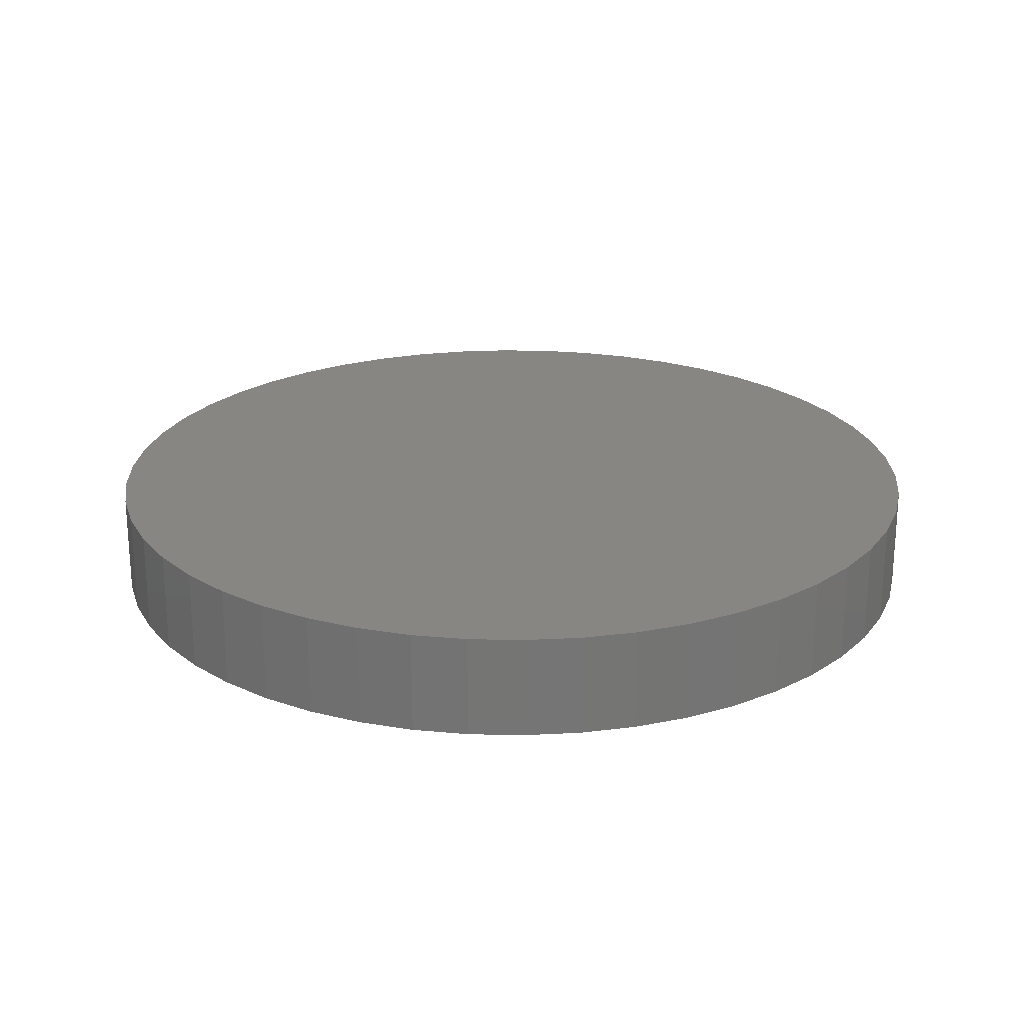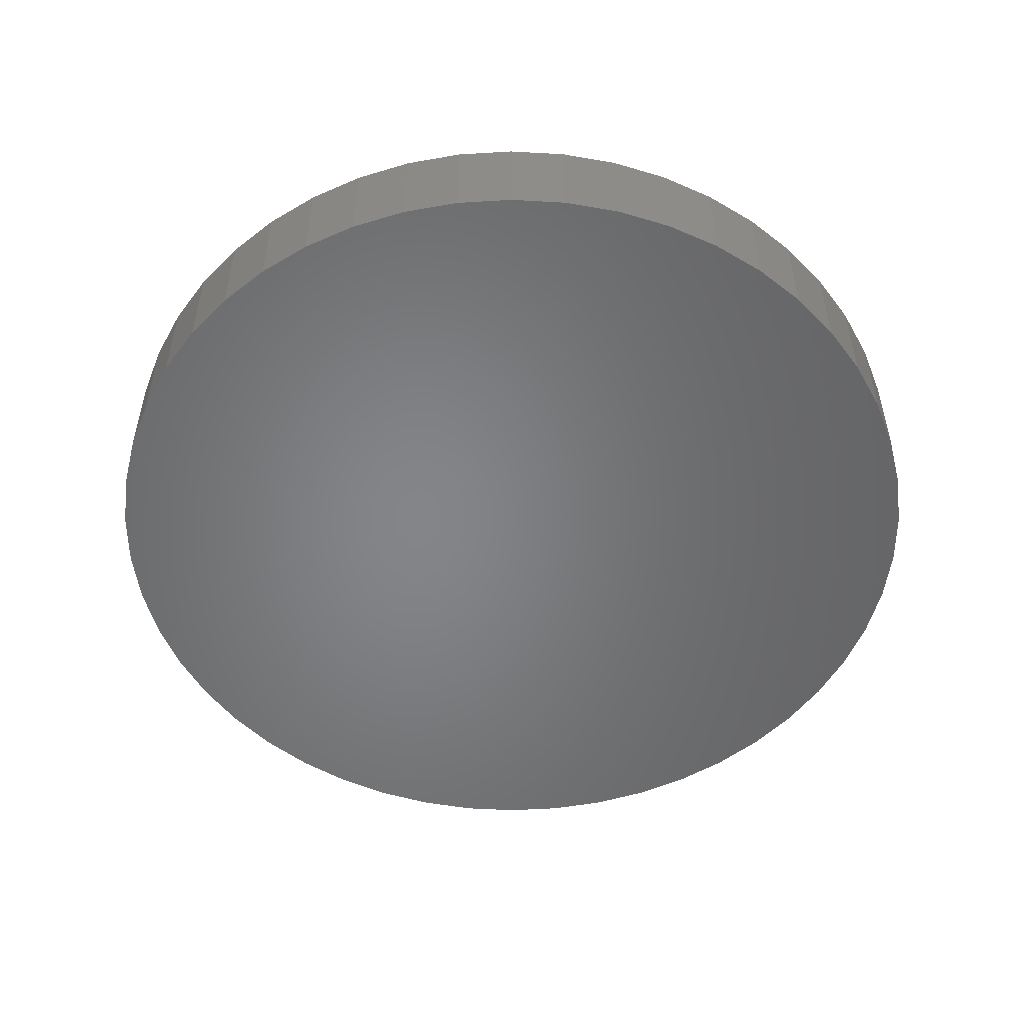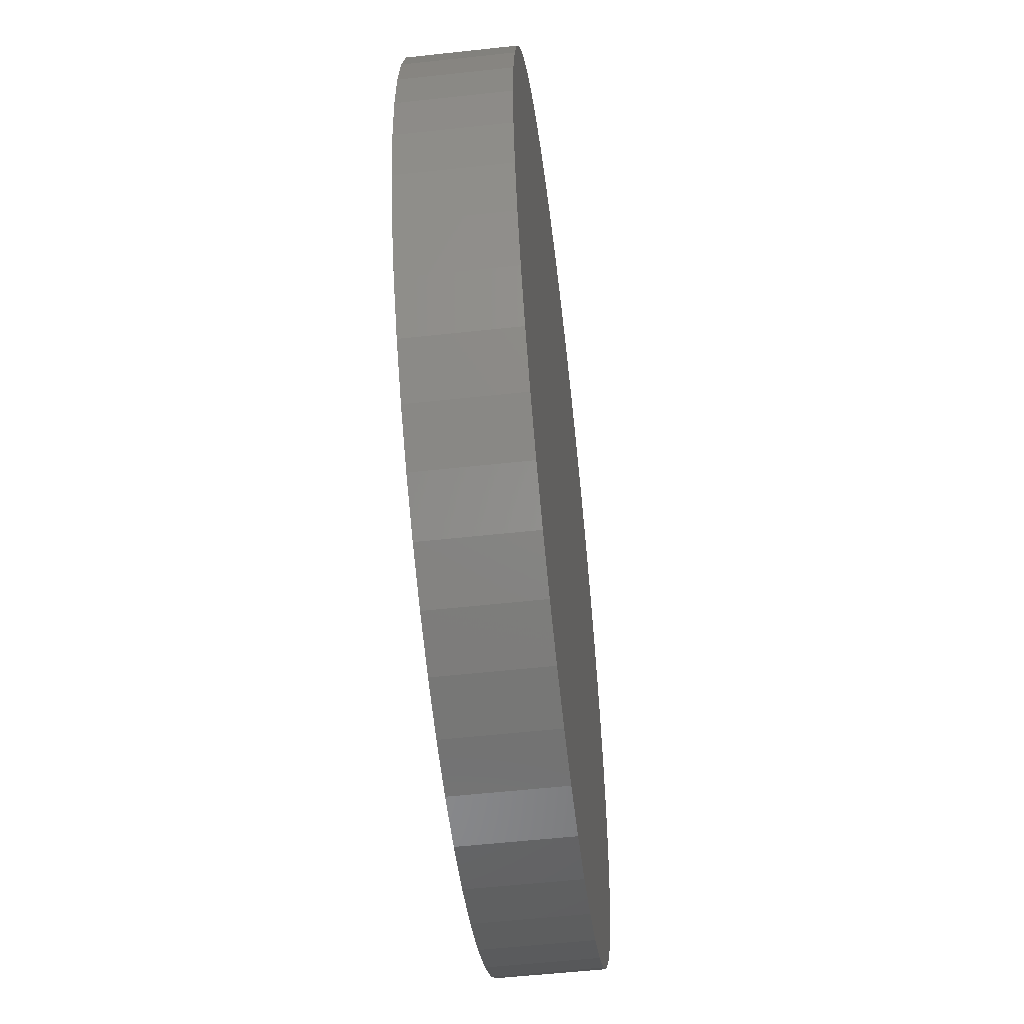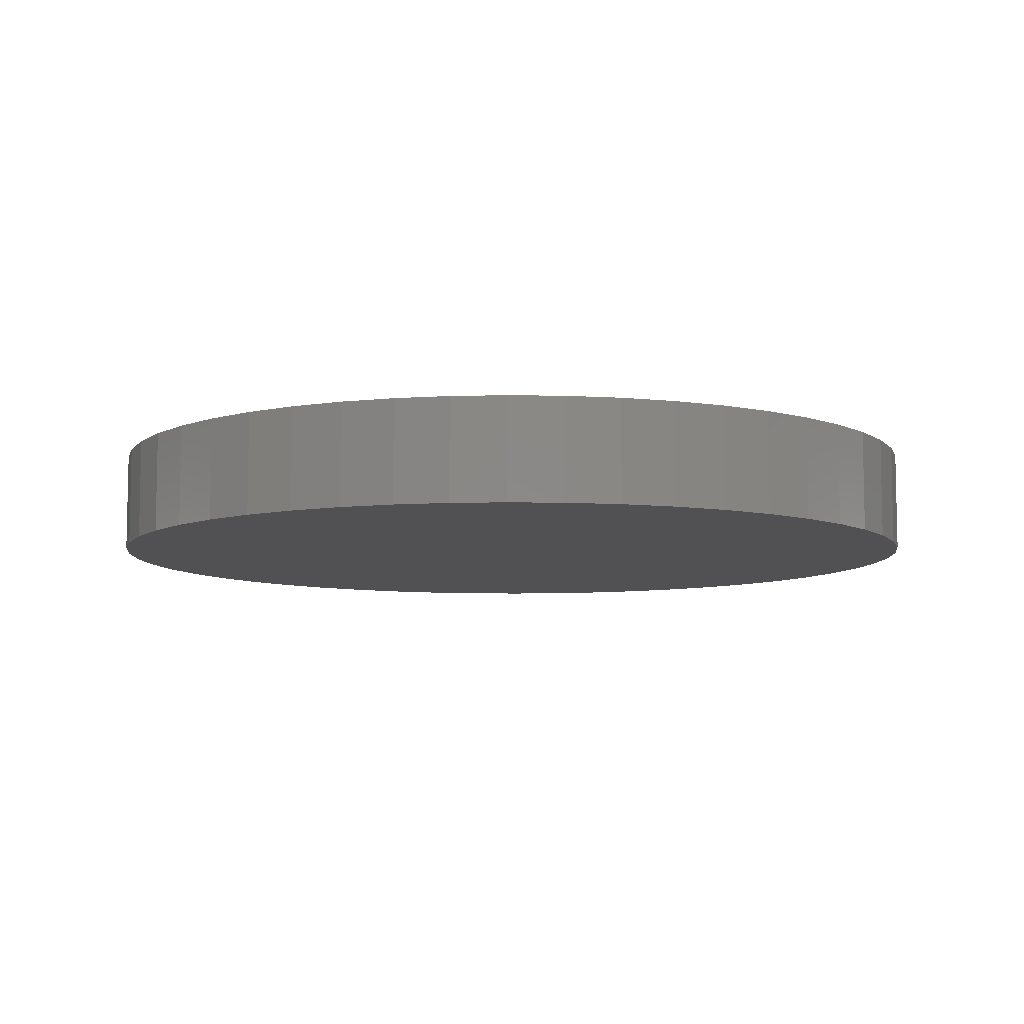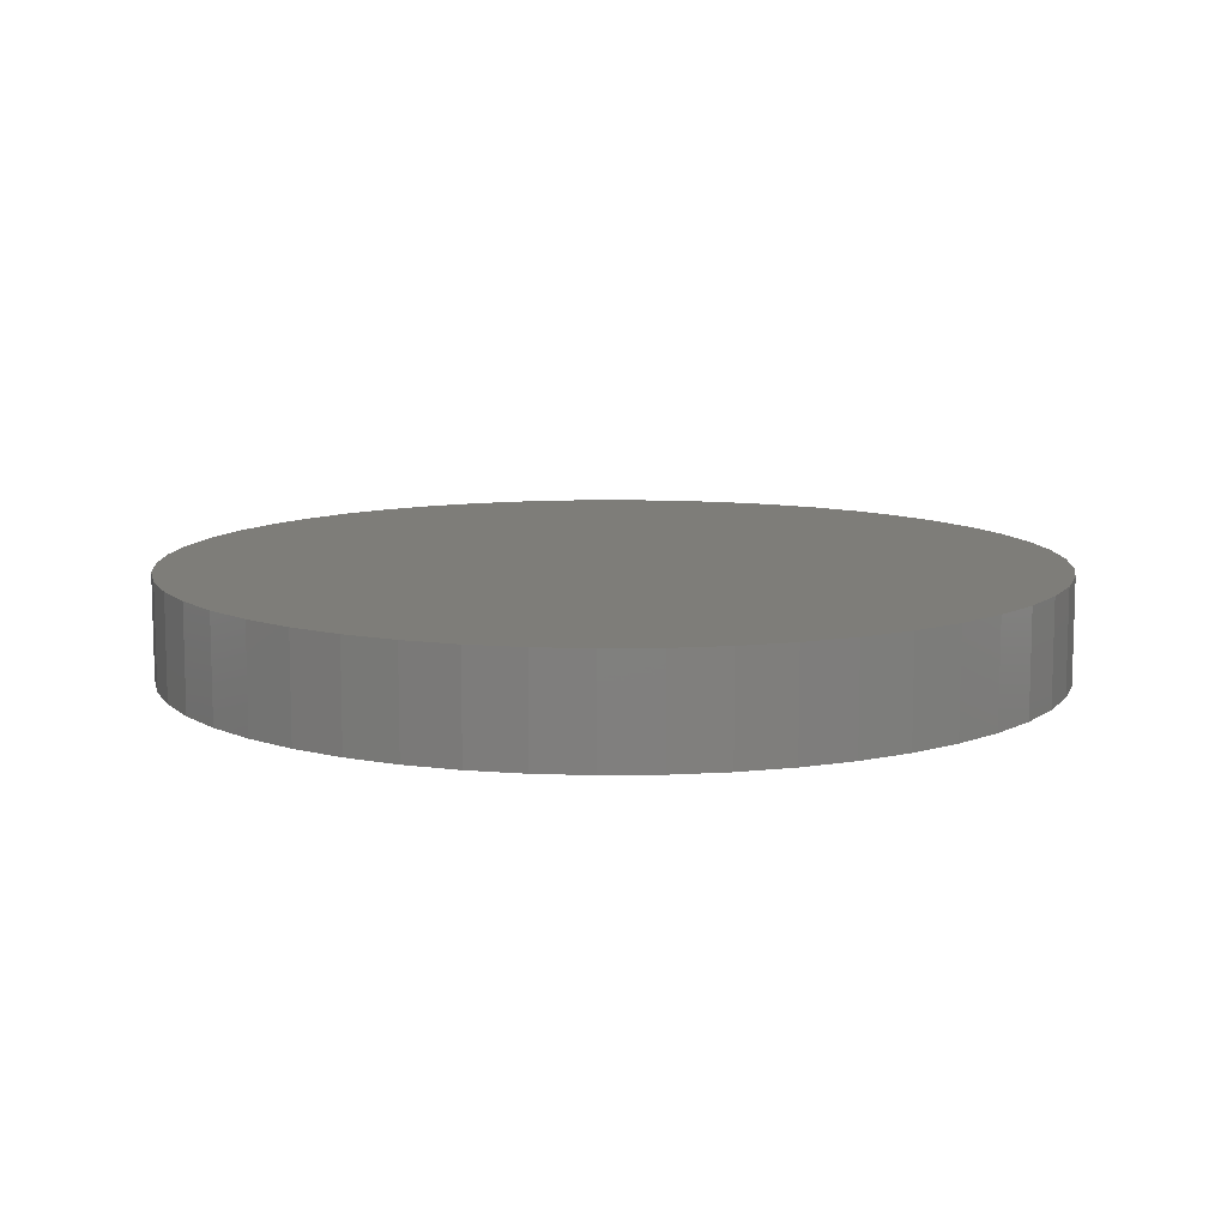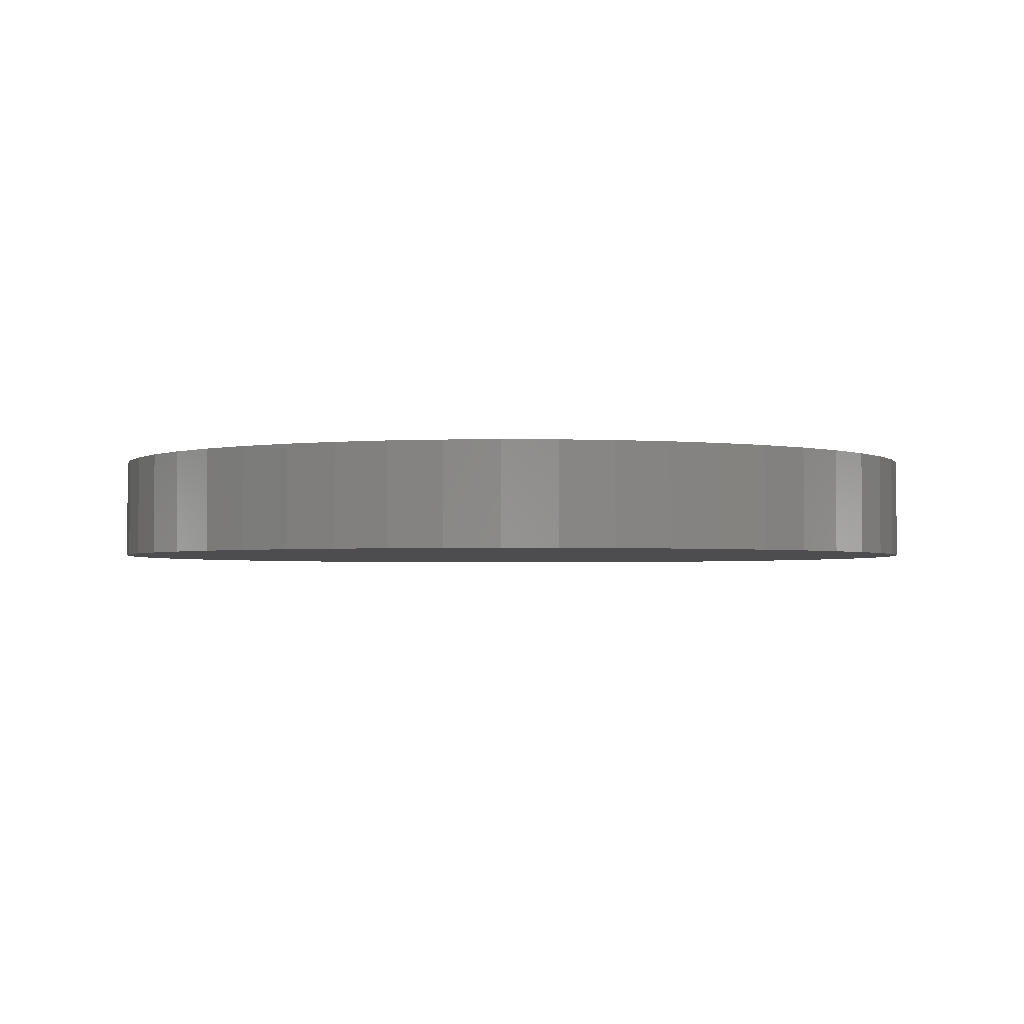
<metadata>
{"format":"stl","ext":"stl","renderer":"f3d","projection":"perspective","resolution":1024,"background":"white","views":[{"elev":22.8,"azim":30.8,"up":"+Z"},{"elev":-52.3,"azim":-125.9,"up":"+Z"},{"elev":-55.3,"azim":-83.4,"up":"+Y"},{"elev":-7.9,"azim":141.0,"up":"+Z"},{"elev":10.3,"azim":5.3,"up":"+Z"},{"elev":-2.3,"azim":19.4,"up":"+Z"}]}
</metadata>
<code>
# stl→obj: 100 verts, 196 faces
v 4.25 0 0.5
v 4.216 0.5327 -0.5
v 4.216 0.5327 0.5
v 4.25 0 -0.5
v 4.116 1.057 -0.5
v 4.116 1.057 0.5
v 0.2669 4.242 -0.5
v -0.2669 4.242 0.5
v 0.2669 4.242 0.5
v -0.2669 4.242 -0.5
v 4.216 -0.5327 -0.5
v 4.116 -1.057 -0.5
v 3.952 -1.565 -0.5
v 3.952 1.565 -0.5
v 3.724 -2.047 -0.5
v 3.724 2.047 -0.5
v 3.438 -2.498 -0.5
v 3.438 2.498 -0.5
v 3.098 -2.909 -0.5
v 3.098 2.909 -0.5
v 2.709 -3.275 -0.5
v 2.709 3.275 -0.5
v 2.277 -3.588 -0.5
v 2.277 3.588 -0.5
v 1.81 -3.846 -0.5
v 1.81 3.846 -0.5
v 1.313 -4.042 -0.5
v 1.313 4.042 -0.5
v 0.7964 -4.175 -0.5
v 0.7964 4.175 -0.5
v 0.2669 -4.242 -0.5
v -0.2669 -4.242 -0.5
v -0.7964 -4.175 -0.5
v -0.7964 4.175 -0.5
v -1.313 -4.042 -0.5
v -1.313 4.042 -0.5
v -1.81 -3.846 -0.5
v -1.81 3.846 -0.5
v -2.277 -3.588 -0.5
v -2.277 3.588 -0.5
v -2.709 -3.275 -0.5
v -2.709 3.275 -0.5
v -3.098 -2.909 -0.5
v -3.098 2.909 -0.5
v -3.438 -2.498 -0.5
v -3.438 2.498 -0.5
v -3.724 -2.047 -0.5
v -3.724 2.047 -0.5
v -3.952 -1.565 -0.5
v -3.952 1.565 -0.5
v -4.116 -1.057 -0.5
v -4.116 1.057 -0.5
v -4.216 -0.5327 -0.5
v -4.216 0.5327 -0.5
v -4.25 0 -0.5
v 3.098 -2.909 0.5
v 3.438 -2.498 0.5
v 2.709 3.275 0.5
v 3.098 2.909 0.5
v -3.098 2.909 0.5
v -2.709 3.275 0.5
v -1.81 3.846 0.5
v -1.313 4.042 0.5
v 3.952 1.565 0.5
v 3.724 2.047 0.5
v 1.313 4.042 0.5
v 1.81 3.846 0.5
v 0.7964 4.175 0.5
v 2.277 3.588 0.5
v -3.724 2.047 0.5
v -3.952 1.565 0.5
v -4.116 1.057 0.5
v 4.216 -0.5327 0.5
v 4.116 -1.057 0.5
v 3.952 -1.565 0.5
v 3.724 -2.047 0.5
v 3.438 2.498 0.5
v 2.709 -3.275 0.5
v 2.277 -3.588 0.5
v 1.81 -3.846 0.5
v 1.313 -4.042 0.5
v 0.7964 -4.175 0.5
v 0.2669 -4.242 0.5
v -0.2669 -4.242 0.5
v -0.7964 4.175 0.5
v -0.7964 -4.175 0.5
v -1.313 -4.042 0.5
v -1.81 -3.846 0.5
v -2.277 3.588 0.5
v -2.277 -3.588 0.5
v -2.709 -3.275 0.5
v -3.098 -2.909 0.5
v -3.438 2.498 0.5
v -3.438 -2.498 0.5
v -3.724 -2.047 0.5
v -3.952 -1.565 0.5
v -4.116 -1.057 0.5
v -4.216 0.5327 0.5
v -4.216 -0.5327 0.5
v -4.25 0 0.5
f 1 2 3
f 2 1 4
f 3 5 6
f 5 3 2
f 7 8 9
f 8 7 10
f 11 2 4
f 12 2 11
f 12 5 2
f 13 5 12
f 13 14 5
f 15 14 13
f 15 16 14
f 17 16 15
f 17 18 16
f 19 18 17
f 19 20 18
f 21 20 19
f 21 22 20
f 23 22 21
f 23 24 22
f 25 24 23
f 25 26 24
f 27 26 25
f 27 28 26
f 29 28 27
f 29 30 28
f 31 30 29
f 31 7 30
f 32 7 31
f 32 10 7
f 33 10 32
f 33 34 10
f 35 34 33
f 35 36 34
f 37 36 35
f 37 38 36
f 39 38 37
f 39 40 38
f 41 40 39
f 41 42 40
f 43 42 41
f 43 44 42
f 45 44 43
f 45 46 44
f 47 46 45
f 47 48 46
f 49 48 47
f 49 50 48
f 51 50 49
f 51 52 50
f 53 52 51
f 53 54 52
f 54 53 55
f 56 17 57
f 17 56 19
f 20 58 59
f 58 20 22
f 42 60 61
f 60 42 44
f 36 62 63
f 62 36 38
f 64 16 65
f 16 64 14
f 26 66 67
f 66 26 28
f 28 68 66
f 68 28 30
f 22 69 58
f 69 22 24
f 50 70 48
f 70 50 71
f 52 71 50
f 71 52 72
f 3 73 1
f 6 73 3
f 6 74 73
f 64 74 6
f 64 75 74
f 65 75 64
f 65 76 75
f 77 76 65
f 77 57 76
f 59 57 77
f 59 56 57
f 58 56 59
f 58 78 56
f 69 78 58
f 69 79 78
f 67 79 69
f 67 80 79
f 66 80 67
f 66 81 80
f 68 81 66
f 68 82 81
f 9 82 68
f 9 83 82
f 8 83 9
f 8 84 83
f 85 84 8
f 85 86 84
f 63 86 85
f 63 87 86
f 62 87 63
f 62 88 87
f 89 88 62
f 89 90 88
f 61 90 89
f 61 91 90
f 60 91 61
f 60 92 91
f 93 92 60
f 93 94 92
f 70 94 93
f 70 95 94
f 71 95 70
f 71 96 95
f 72 96 71
f 72 97 96
f 98 97 72
f 98 99 97
f 99 98 100
f 38 89 62
f 89 38 40
f 10 85 8
f 85 10 34
f 75 12 74
f 12 75 13
f 47 96 49
f 96 47 95
f 25 79 80
f 79 25 23
f 65 18 77
f 18 65 16
f 48 93 46
f 93 48 70
f 46 60 44
f 60 46 93
f 73 4 1
f 4 73 11
f 32 83 84
f 83 32 31
f 23 78 79
f 78 23 21
f 6 14 64
f 14 6 5
f 77 20 59
f 20 77 18
f 30 9 68
f 9 30 7
f 24 67 69
f 67 24 26
f 54 72 52
f 72 54 98
f 55 98 54
f 98 55 100
f 40 61 89
f 61 40 42
f 34 63 85
f 63 34 36
f 76 13 75
f 13 76 15
f 57 15 76
f 15 57 17
f 74 11 73
f 11 74 12
f 37 87 88
f 87 37 35
f 45 95 47
f 95 45 94
f 49 97 51
f 97 49 96
f 53 100 55
f 100 53 99
f 31 82 83
f 82 31 29
f 33 84 86
f 84 33 32
f 43 91 92
f 91 43 41
f 43 94 45
f 94 43 92
f 51 99 53
f 99 51 97
f 21 56 78
f 56 21 19
f 27 80 81
f 80 27 25
f 41 90 91
f 90 41 39
f 35 86 87
f 86 35 33
f 29 81 82
f 81 29 27
f 39 88 90
f 88 39 37

</code>
